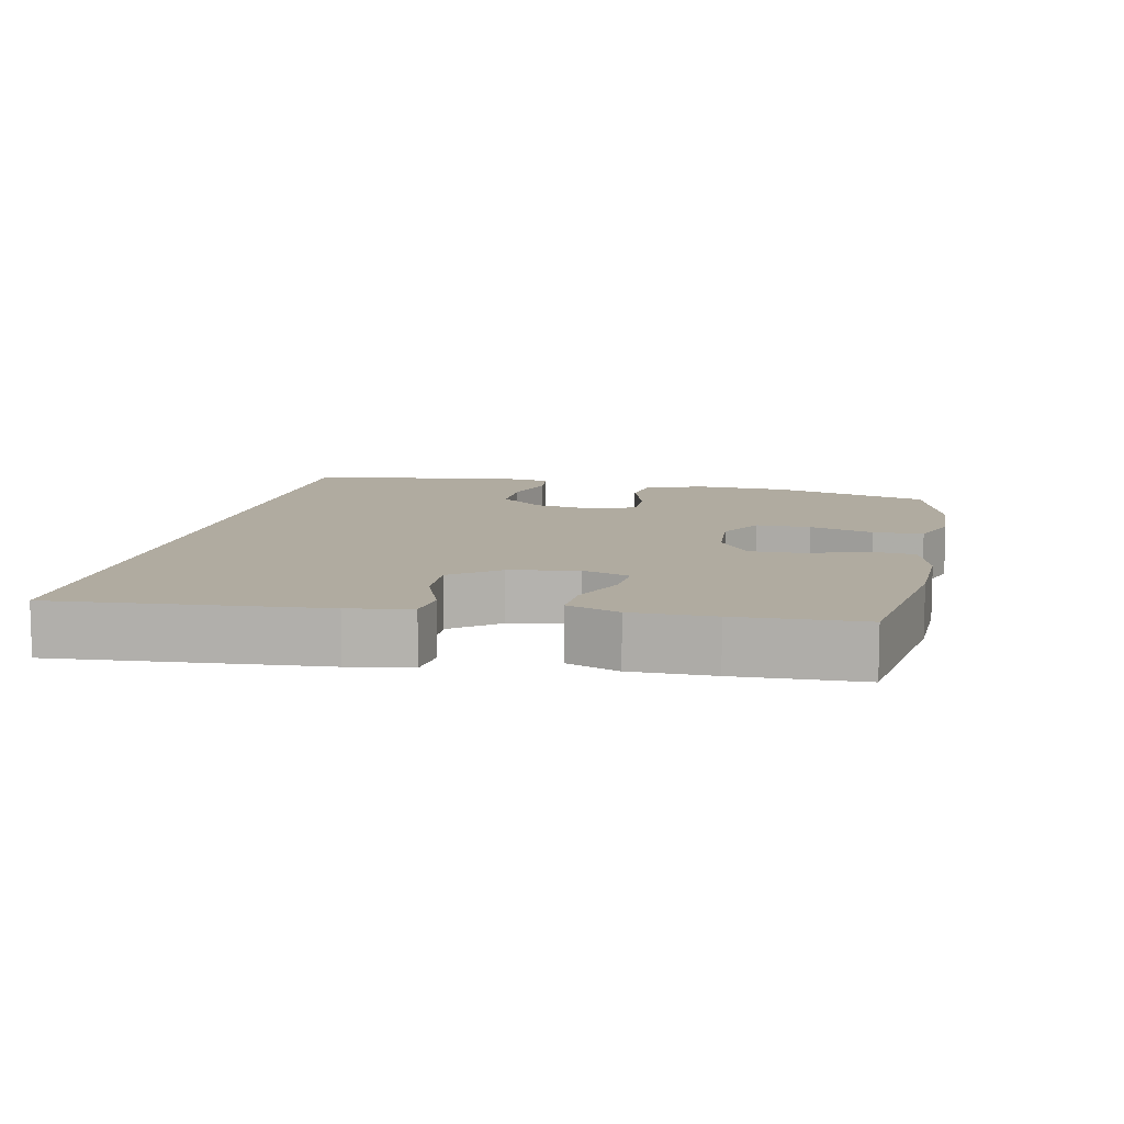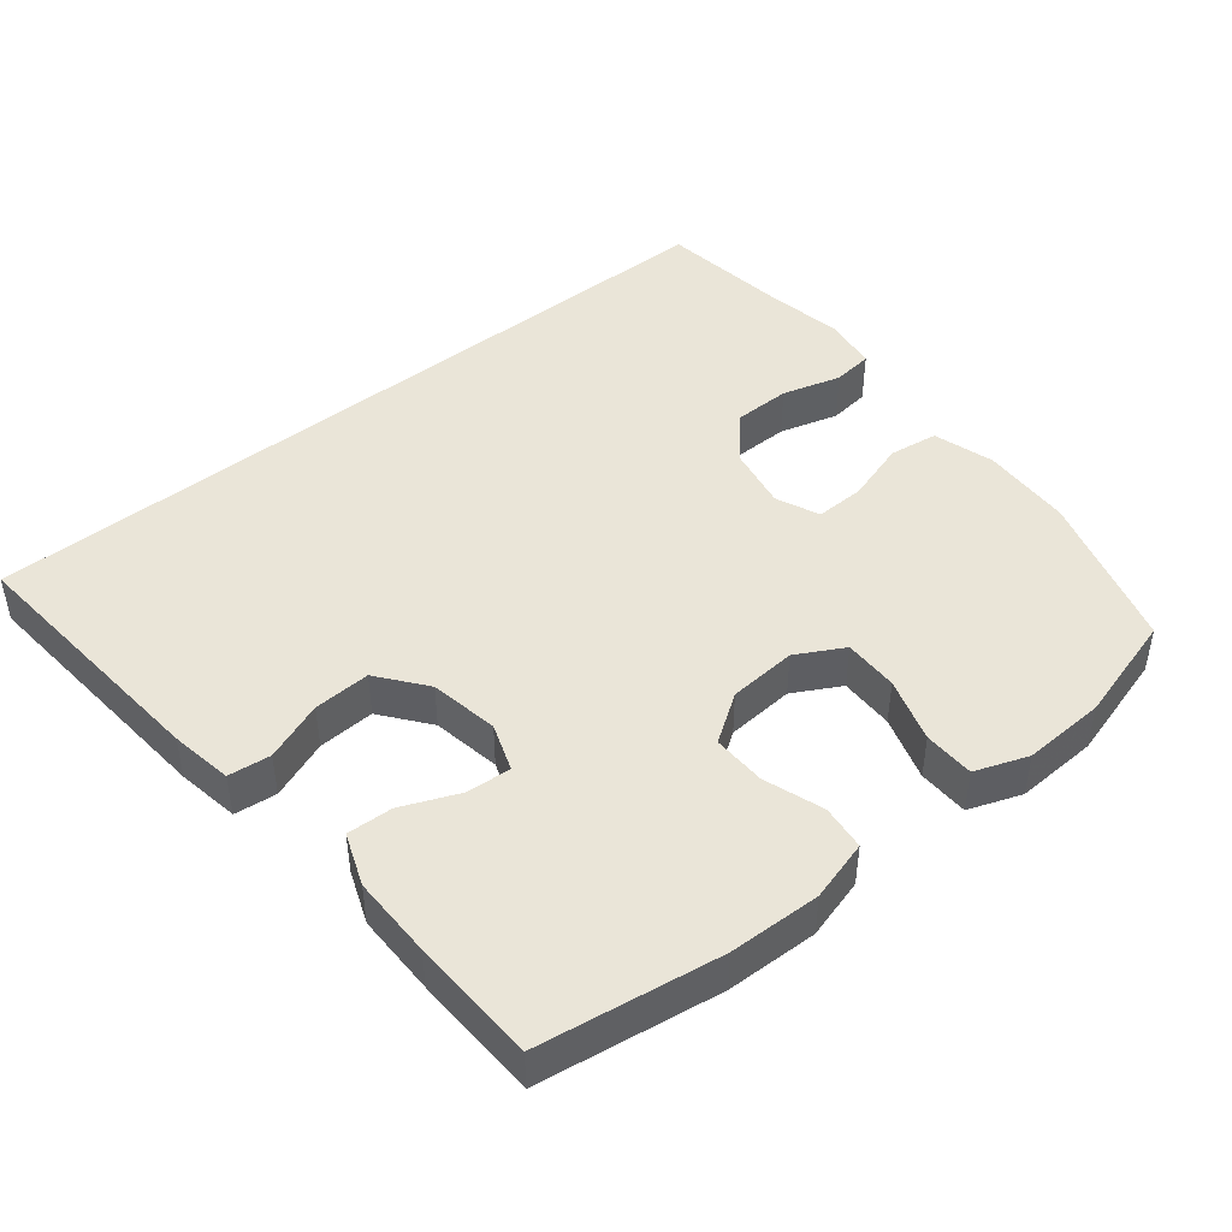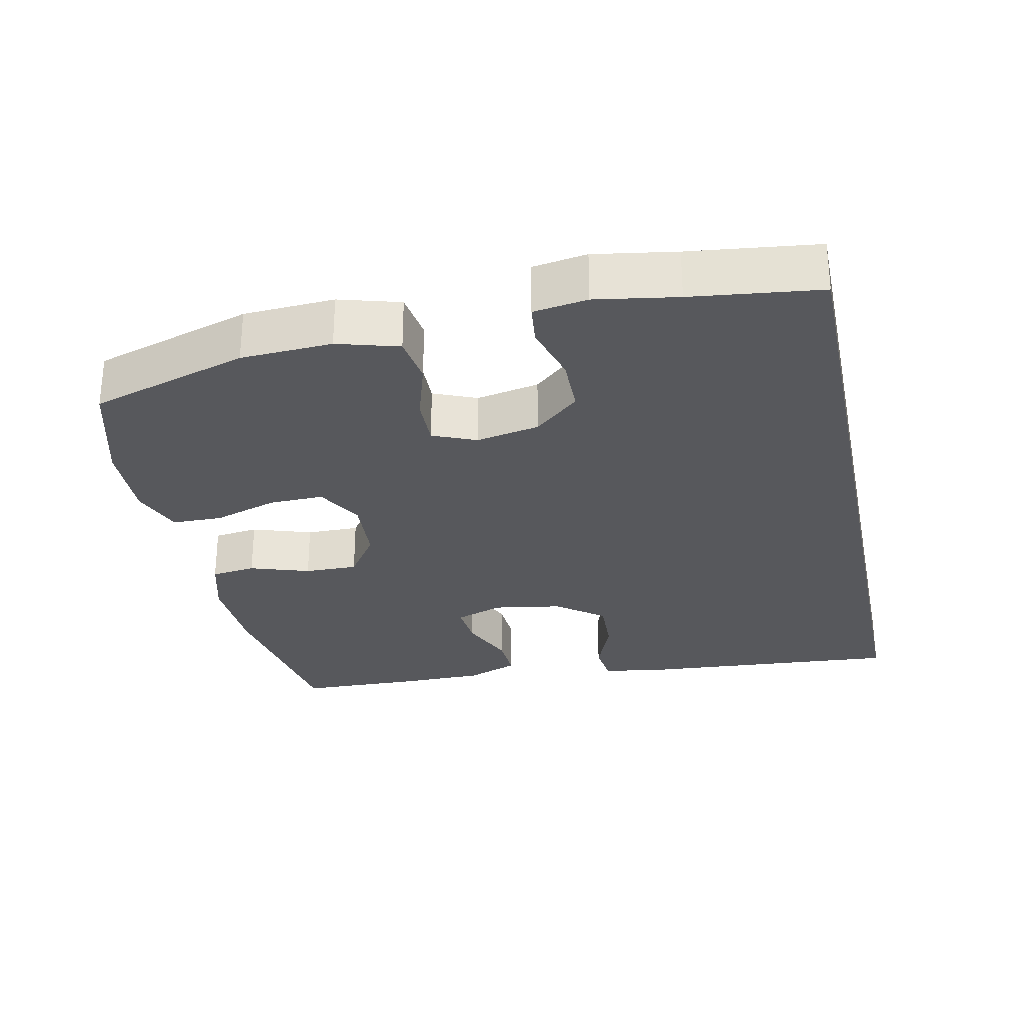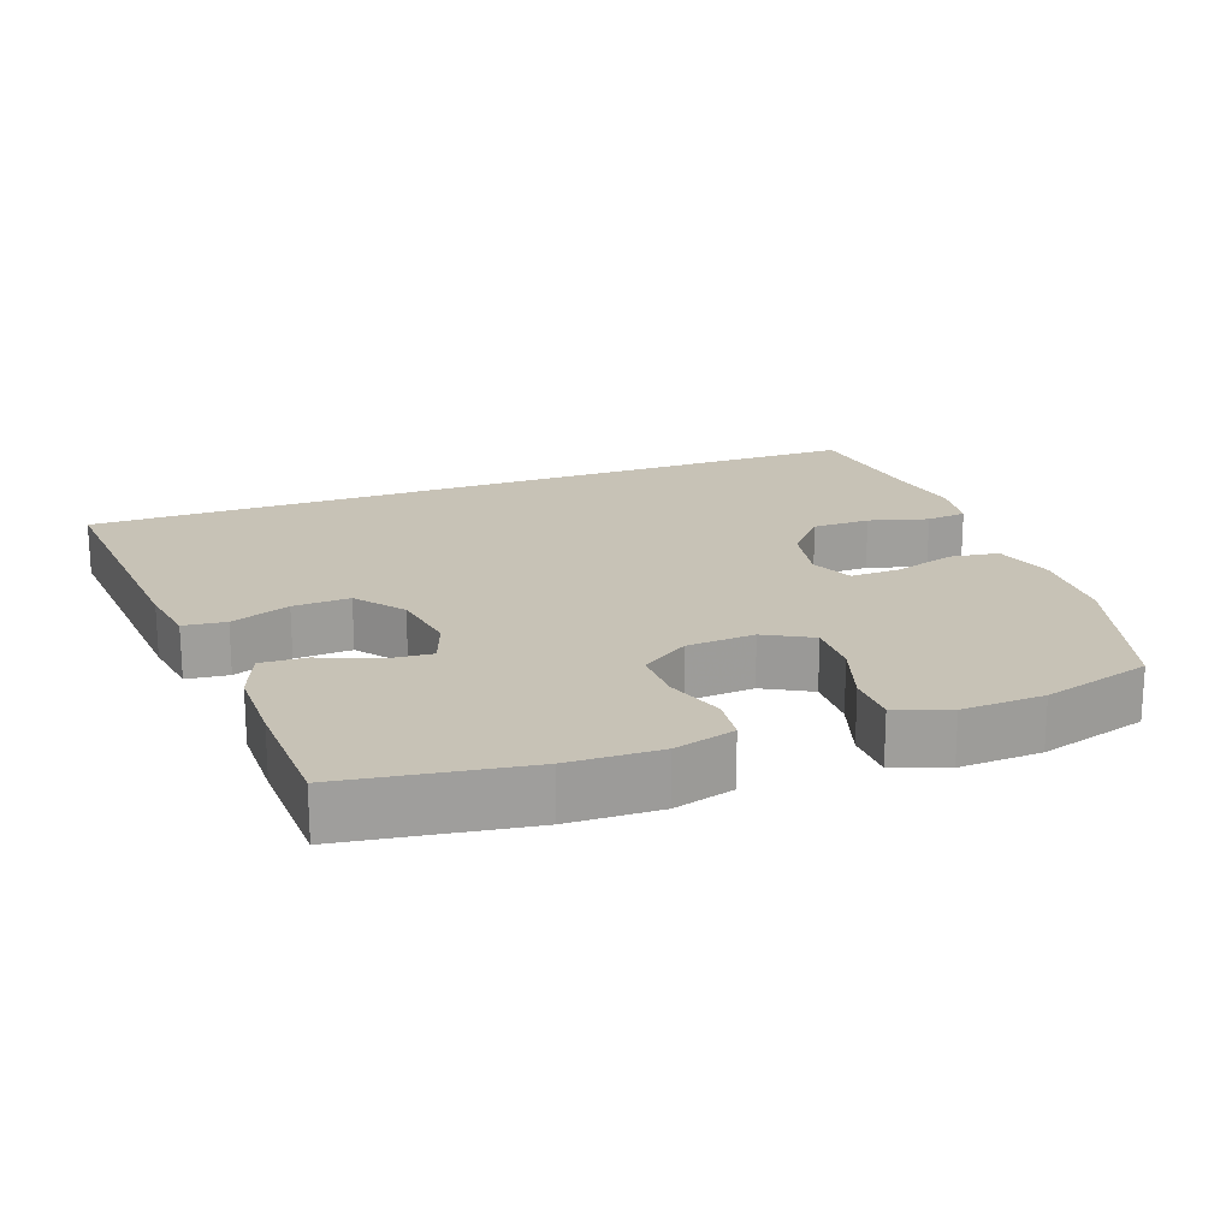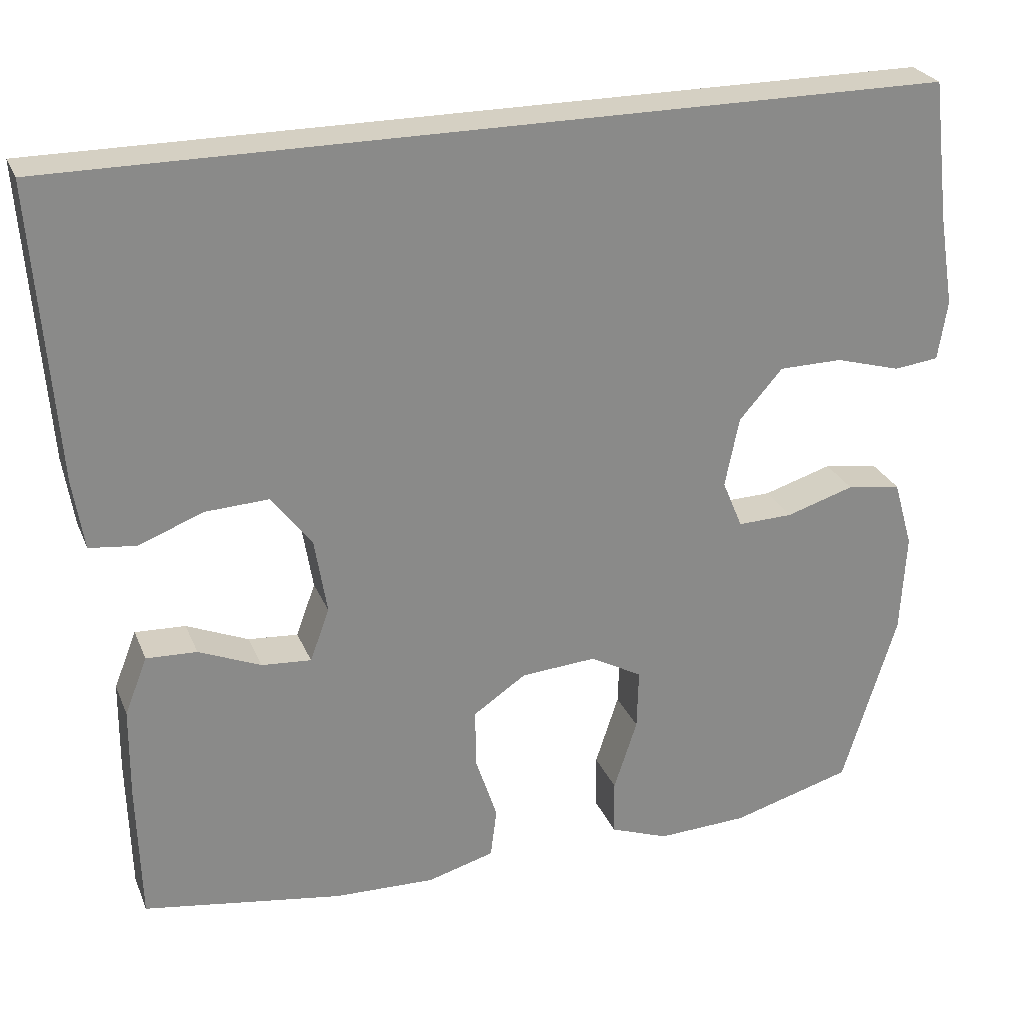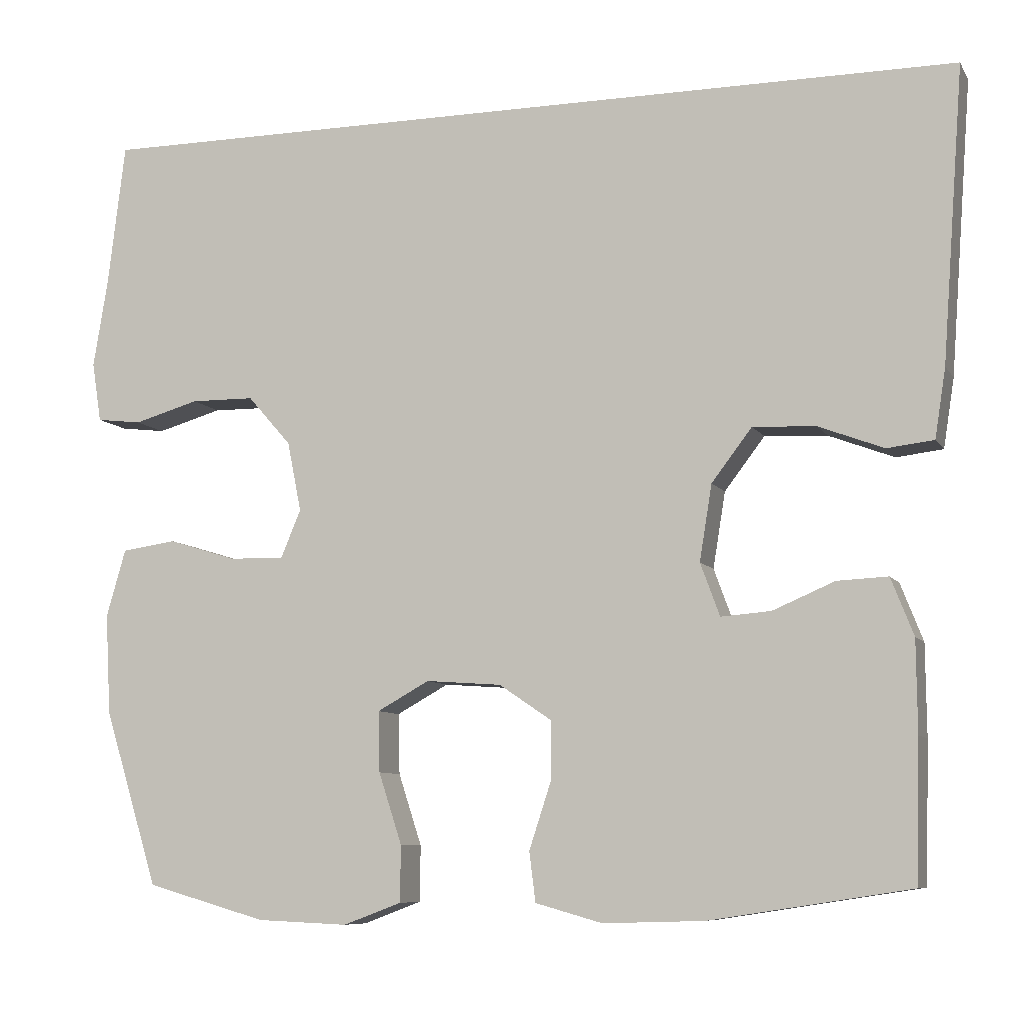
<metadata>
{"format":"obj","ext":"obj","renderer":"f3d","projection":"perspective","resolution":1024,"background":"white","views":[{"elev":9.8,"azim":101.8,"up":"+Y"},{"elev":44.9,"azim":140.7,"up":"+Y"},{"elev":-28.5,"azim":-78.0,"up":"+Y"},{"elev":19.2,"azim":159.7,"up":"+Y"},{"elev":26.4,"azim":160.9,"up":"+Z"},{"elev":-8.2,"azim":18.7,"up":"+Z"}]}
</metadata>
<code>
v -0.5 0.07 -0.5
v -0.57 0.07 -0.274
v -0.577 0.07 -0.144
v -0.552 0.07 -0.057
v -0.482 0.07 -0.047
v -0.394 0.07 -0.074
v -0.323 0.07 -0.076
v -0.297 0.07 -0.014
v -0.315 0.07 0.076
v -0.371 0.07 0.14
v -0.453 0.07 0.141
v -0.537 0.07 0.117
v -0.595 0.07 0.124
v -0.607 0.07 0.201
v -0.588 0.07 0.317
v -0.566 0.07 0.5
v 0.576 0.07 0.5
v 0.548 0.07 0.122
v 0.534 0.07 0.033
v 0.474 0.07 0.026
v 0.39 0.07 0.058
v 0.309 0.07 0.062
v 0.257 0.07 -0.006
v 0.241 0.07 -0.104
v 0.266 0.07 -0.172
v 0.33 0.07 -0.167
v 0.41 0.07 -0.133
v 0.475 0.07 -0.13
v 0.504 0.07 -0.204
v 0.505 0.07 -0.321
v 0.5 0.07 -0.5
v 0.243 0.07 -0.54
v 0.113 0.07 -0.544
v 0.027 0.07 -0.52
v 0.019 0.07 -0.456
v 0.047 0.07 -0.371
v 0.048 0.07 -0.295
v -0.02 0.07 -0.249
v -0.117 0.07 -0.242
v -0.184 0.07 -0.279
v -0.182 0.07 -0.357
v -0.152 0.07 -0.449
v -0.153 0.07 -0.521
v -0.228 0.07 -0.549
v -0.345 0.07 -0.544
v -0.5 0 -0.5
v -0.57 0 -0.274
v -0.577 0 -0.144
v -0.552 0 -0.057
v -0.482 0 -0.047
v -0.394 0 -0.074
v -0.323 0 -0.076
v -0.297 0 -0.014
v -0.315 0 0.076
v -0.371 0 0.14
v -0.453 0 0.141
v -0.537 0 0.117
v -0.595 0 0.124
v -0.607 0 0.201
v -0.588 0 0.317
v -0.566 0 0.5
v 0.576 0 0.5
v 0.548 0 0.122
v 0.534 0 0.033
v 0.474 0 0.026
v 0.39 0 0.058
v 0.309 0 0.062
v 0.257 0 -0.006
v 0.241 0 -0.104
v 0.266 0 -0.172
v 0.33 0 -0.167
v 0.41 0 -0.133
v 0.475 0 -0.13
v 0.504 0 -0.204
v 0.505 0 -0.321
v 0.5 0 -0.5
v 0.243 0 -0.54
v 0.113 0 -0.544
v 0.027 0 -0.52
v 0.019 0 -0.456
v 0.047 0 -0.371
v 0.048 0 -0.295
v -0.02 0 -0.249
v -0.117 0 -0.242
v -0.184 0 -0.279
v -0.182 0 -0.357
v -0.152 0 -0.449
v -0.153 0 -0.521
v -0.228 0 -0.549
v -0.345 0 -0.544
f 4 5 6
f 3 4 6
f 2 3 6
f 1 2 6
f 45 1 6
f 44 45 6
f 43 44 6
f 42 43 6
f 41 42 6
f 40 41 6 7
f 39 40 7 8
f 38 39 8 9
f 37 38 9 10
f 34 35 36
f 33 34 36
f 32 33 36
f 31 32 36
f 30 31 36
f 29 30 36
f 28 29 36
f 27 28 36
f 26 27 36
f 25 26 36 37
f 24 25 37 10
f 19 20 21
f 18 19 21
f 17 18 21
f 16 17 21
f 15 16 21 22
f 13 14 15
f 12 13 15
f 11 12 15
f 10 11 15
f 23 24 10 15
f 15 22 23
f 51 50 49
f 51 49 48
f 51 48 47
f 51 47 46
f 51 46 90
f 51 90 89
f 51 89 88
f 51 88 87
f 51 87 86
f 52 51 86 85
f 53 52 85 84
f 54 53 84 83
f 55 54 83 82
f 81 80 79
f 81 79 78
f 81 78 77
f 81 77 76
f 81 76 75
f 81 75 74
f 81 74 73
f 81 73 72
f 81 72 71
f 82 81 71 70
f 55 82 70 69
f 66 65 64
f 66 64 63
f 66 63 62
f 66 62 61
f 67 66 61 60
f 60 59 58
f 60 58 57
f 60 57 56
f 60 56 55
f 60 55 69 68
f 68 67 60
f 1 46 47 2
f 2 47 48 3
f 3 48 49 4
f 4 49 50 5
f 5 50 51 6
f 6 51 52 7
f 7 52 53 8
f 8 53 54 9
f 9 54 55 10
f 10 55 56 11
f 11 56 57 12
f 12 57 58 13
f 13 58 59 14
f 14 59 60 15
f 15 60 61 16
f 16 61 62 17
f 17 62 63 18
f 18 63 64 19
f 19 64 65 20
f 20 65 66 21
f 21 66 67 22
f 22 67 68 23
f 23 68 69 24
f 24 69 70 25
f 25 70 71 26
f 26 71 72 27
f 27 72 73 28
f 28 73 74 29
f 29 74 75 30
f 30 75 76 31
f 31 76 77 32
f 32 77 78 33
f 33 78 79 34
f 34 79 80 35
f 35 80 81 36
f 36 81 82 37
f 37 82 83 38
f 38 83 84 39
f 39 84 85 40
f 40 85 86 41
f 41 86 87 42
f 42 87 88 43
f 43 88 89 44
f 44 89 90 45
f 45 90 46 1

</code>
